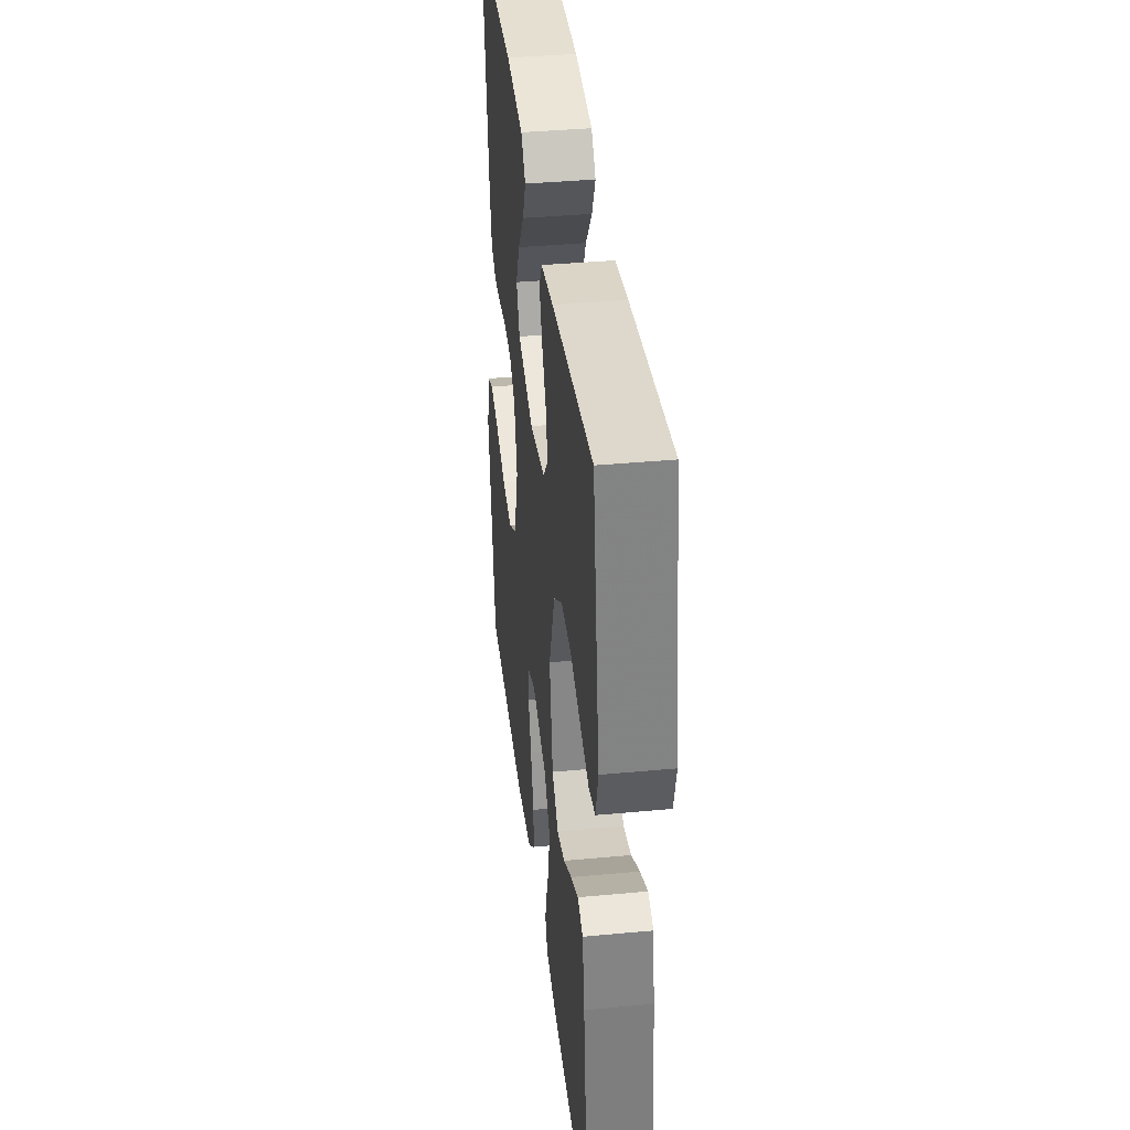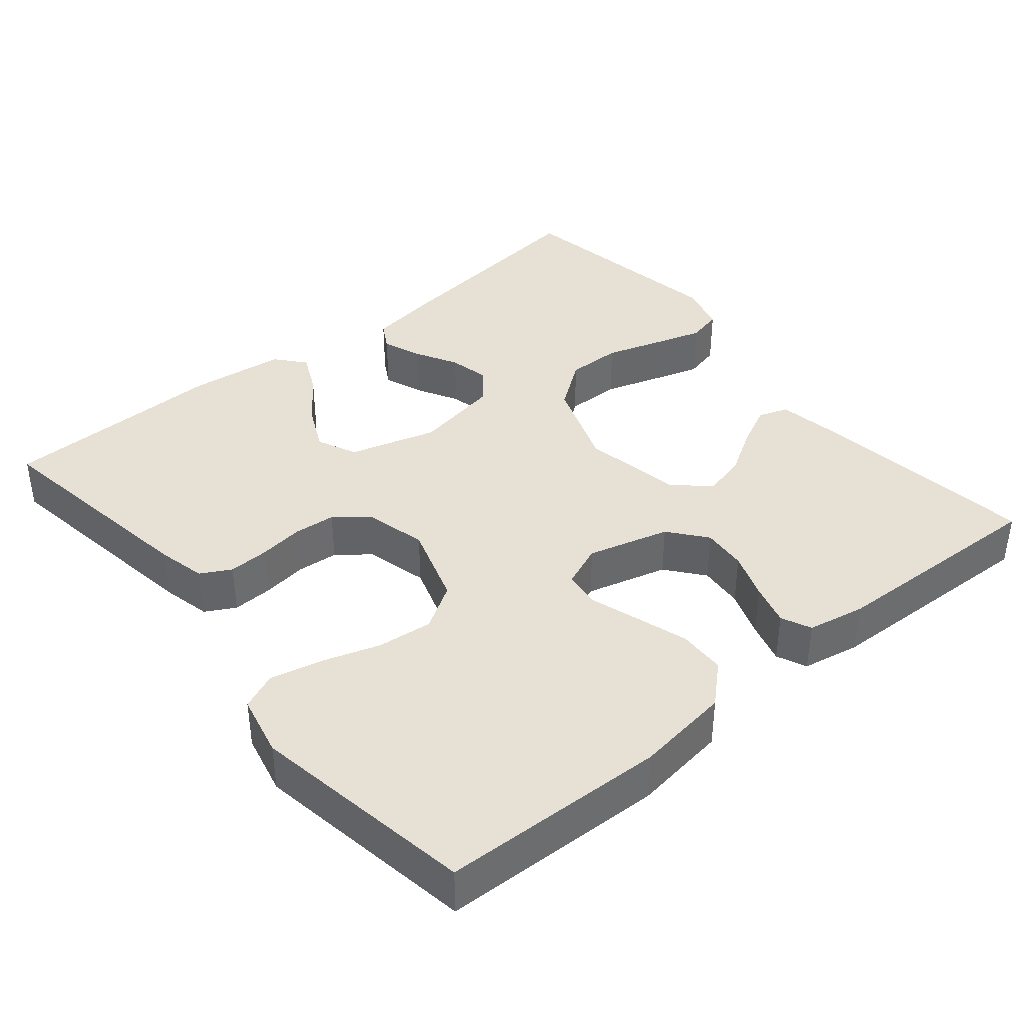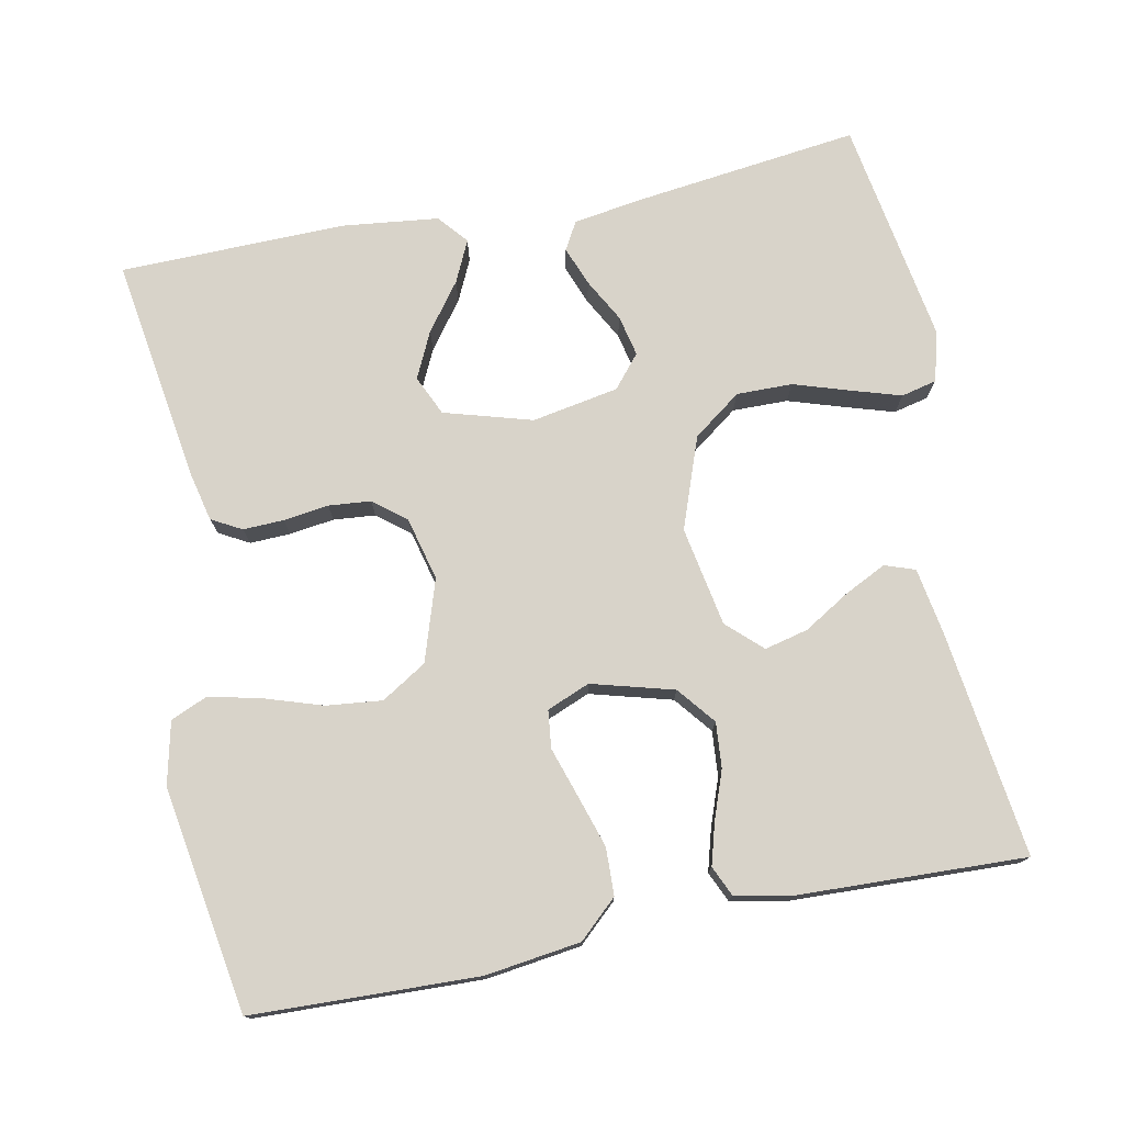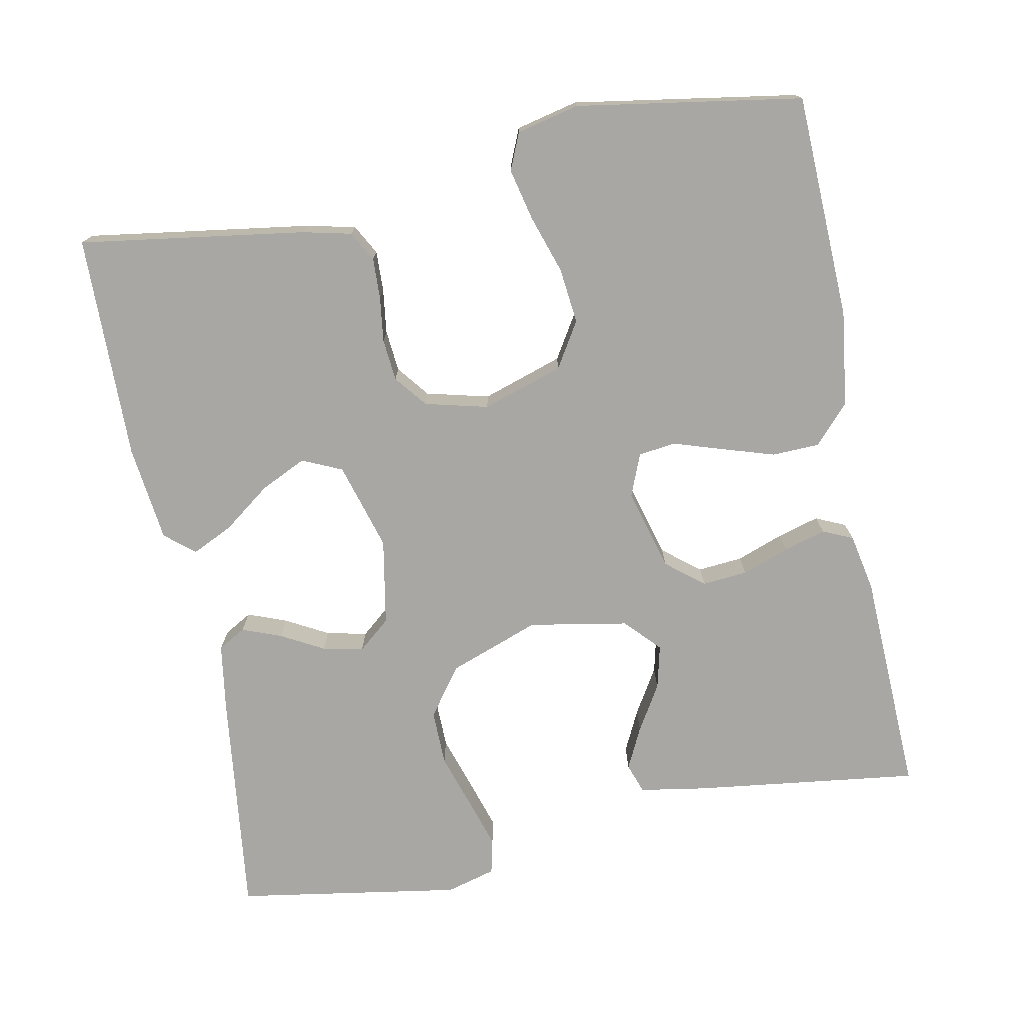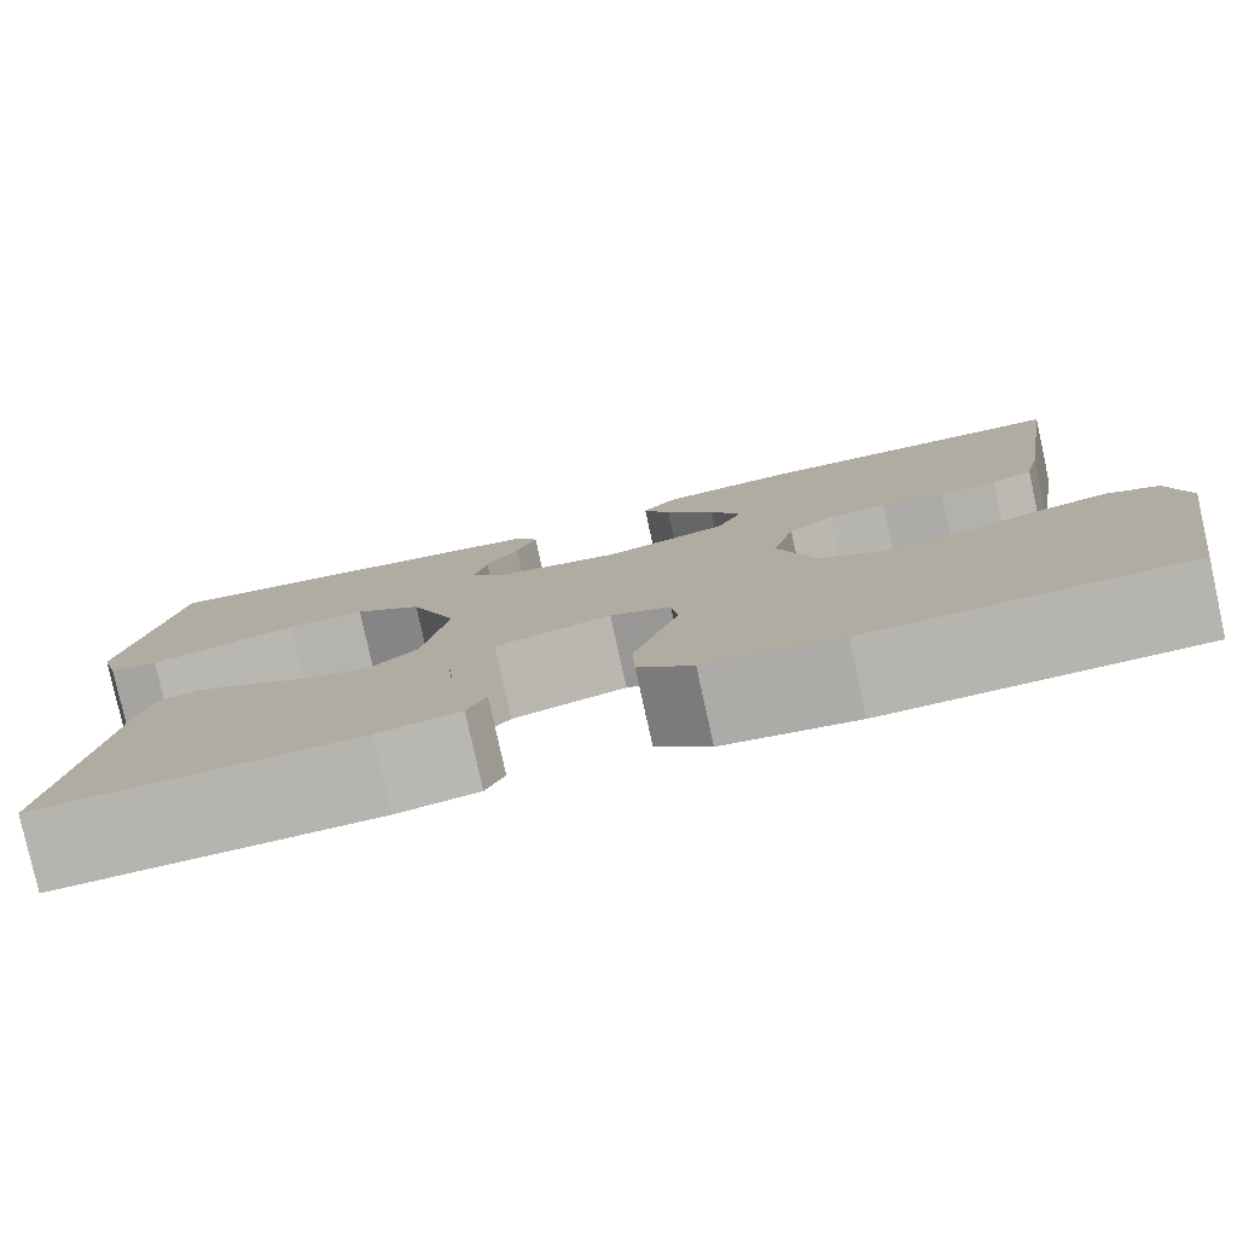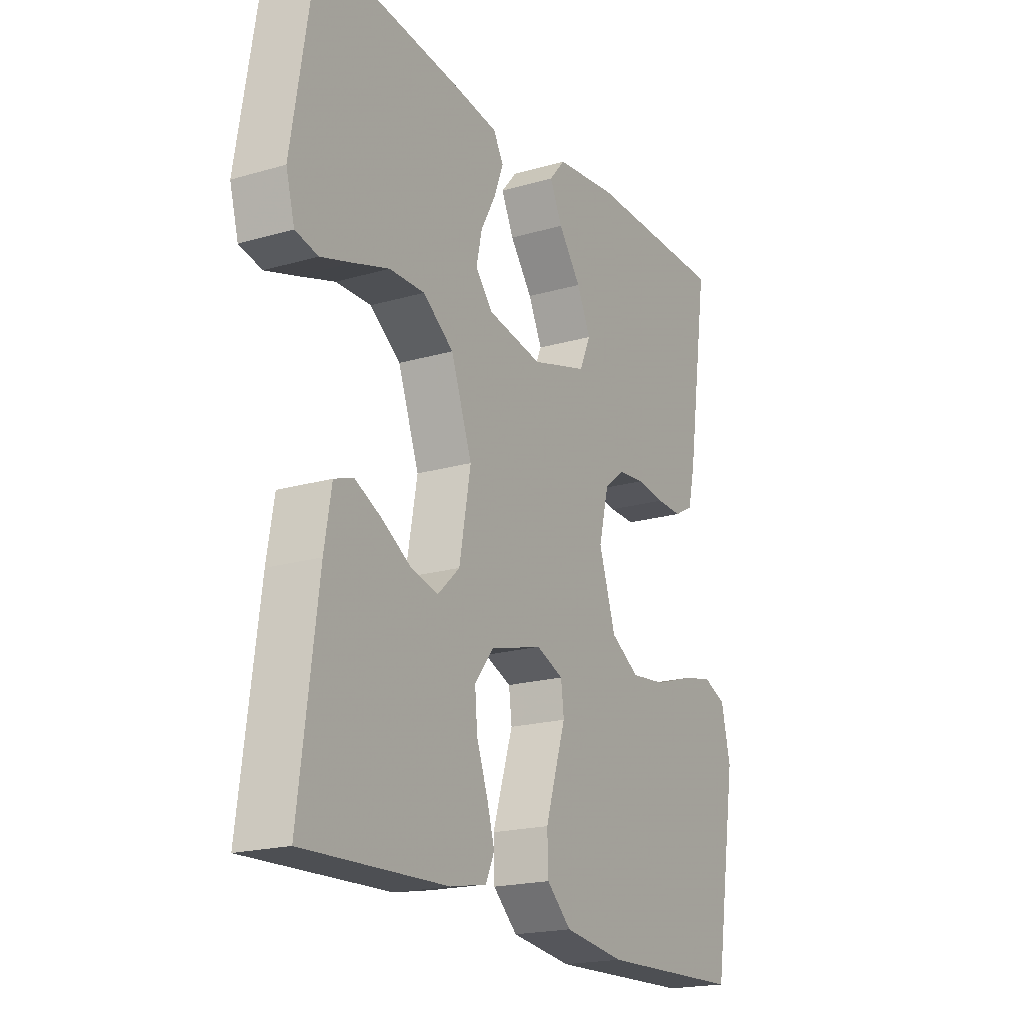
<metadata>
{"format":"obj","ext":"obj","renderer":"f3d","projection":"perspective","resolution":1024,"background":"white","views":[{"elev":38.5,"azim":-96.7,"up":"+Z"},{"elev":39.3,"azim":140.3,"up":"+Y"},{"elev":75.9,"azim":168.7,"up":"+Y"},{"elev":-74.7,"azim":101.2,"up":"+Y"},{"elev":-79.7,"azim":12.4,"up":"+Z"},{"elev":-19.5,"azim":-61.4,"up":"+Z"}]}
</metadata>
<code>
v -0.5 0.07 -0.5
v -0.461 0.07 -0.2
v -0.446 0.07 -0.111
v -0.406 0.07 -0.097
v -0.351 0.07 -0.124
v -0.29 0.07 -0.161
v -0.232 0.07 -0.175
v -0.186 0.07 -0.132
v -0.162 0.07 0
v -0.206 0.07 0.121
v -0.27 0.07 0.168
v -0.344 0.07 0.167
v -0.419 0.07 0.143
v -0.484 0.07 0.123
v -0.531 0.07 0.134
v -0.549 0.07 0.2
v -0.5 0.07 0.5
v -0.2 0.07 0.463
v -0.109 0.07 0.449
v -0.088 0.07 0.412
v -0.108 0.07 0.36
v -0.139 0.07 0.303
v -0.151 0.07 0.249
v -0.115 0.07 0.206
v 0 0.07 0.185
v 0.117 0.07 0.219
v 0.141 0.07 0.272
v 0.112 0.07 0.333
v 0.065 0.07 0.396
v 0.039 0.07 0.451
v 0.072 0.07 0.49
v 0.2 0.07 0.505
v 0.5 0.07 0.5
v 0.455 0.07 0.2
v 0.44 0.07 0.135
v 0.4 0.07 0.113
v 0.346 0.07 0.115
v 0.286 0.07 0.123
v 0.23 0.07 0.118
v 0.187 0.07 0.084
v 0.166 0.07 0
v 0.201 0.07 -0.108
v 0.261 0.07 -0.145
v 0.335 0.07 -0.137
v 0.412 0.07 -0.112
v 0.481 0.07 -0.096
v 0.53 0.07 -0.117
v 0.549 0.07 -0.2
v 0.5 0.07 -0.5
v 0.2 0.07 -0.51
v 0.073 0.07 -0.493
v 0.022 0.07 -0.446
v 0.02 0.07 -0.383
v 0.042 0.07 -0.313
v 0.063 0.07 -0.248
v 0.057 0.07 -0.198
v 0 0.07 -0.175
v -0.109 0.07 -0.205
v -0.149 0.07 -0.255
v -0.144 0.07 -0.315
v -0.121 0.07 -0.378
v -0.105 0.07 -0.434
v -0.123 0.07 -0.474
v -0.2 0.07 -0.489
v -0.5 0 -0.5
v -0.461 0 -0.2
v -0.446 0 -0.111
v -0.406 0 -0.097
v -0.351 0 -0.124
v -0.29 0 -0.161
v -0.232 0 -0.175
v -0.186 0 -0.132
v -0.162 0 0
v -0.206 0 0.121
v -0.27 0 0.168
v -0.344 0 0.167
v -0.419 0 0.143
v -0.484 0 0.123
v -0.531 0 0.134
v -0.549 0 0.2
v -0.5 0 0.5
v -0.2 0 0.463
v -0.109 0 0.449
v -0.088 0 0.412
v -0.108 0 0.36
v -0.139 0 0.303
v -0.151 0 0.249
v -0.115 0 0.206
v 0 0 0.185
v 0.117 0 0.219
v 0.141 0 0.272
v 0.112 0 0.333
v 0.065 0 0.396
v 0.039 0 0.451
v 0.072 0 0.49
v 0.2 0 0.505
v 0.5 0 0.5
v 0.455 0 0.2
v 0.44 0 0.135
v 0.4 0 0.113
v 0.346 0 0.115
v 0.286 0 0.123
v 0.23 0 0.118
v 0.187 0 0.084
v 0.166 0 0
v 0.201 0 -0.108
v 0.261 0 -0.145
v 0.335 0 -0.137
v 0.412 0 -0.112
v 0.481 0 -0.096
v 0.53 0 -0.117
v 0.549 0 -0.2
v 0.5 0 -0.5
v 0.2 0 -0.51
v 0.073 0 -0.493
v 0.022 0 -0.446
v 0.02 0 -0.383
v 0.042 0 -0.313
v 0.063 0 -0.248
v 0.057 0 -0.198
v 0 0 -0.175
v -0.109 0 -0.205
v -0.149 0 -0.255
v -0.144 0 -0.315
v -0.121 0 -0.378
v -0.105 0 -0.434
v -0.123 0 -0.474
v -0.2 0 -0.489
f 4 5 6
f 3 4 6
f 2 3 6
f 1 2 6
f 64 1 6
f 63 64 6
f 62 63 6
f 61 62 6
f 60 61 6
f 59 60 6 7
f 58 59 7 8
f 57 58 8 9
f 56 57 9 10
f 53 54 55
f 52 53 55
f 51 52 55
f 50 51 55
f 49 50 55
f 48 49 55
f 47 48 55
f 46 47 55
f 45 46 55
f 44 45 55
f 43 44 55 56
f 42 43 56 10
f 36 37 38
f 35 36 38
f 34 35 38
f 33 34 38
f 32 33 38
f 31 32 38
f 30 31 38
f 29 30 38
f 28 29 38
f 27 28 38 39
f 26 27 39 40
f 20 21 22
f 19 20 22
f 18 19 22
f 17 18 22
f 16 17 22
f 15 16 22
f 14 15 22
f 13 14 22
f 12 13 22
f 11 12 22 23
f 41 42 10 11
f 25 26 40 41
f 24 25 41 11
f 11 23 24
f 70 69 68
f 70 68 67
f 70 67 66
f 70 66 65
f 70 65 128
f 70 128 127
f 70 127 126
f 70 126 125
f 70 125 124
f 71 70 124 123
f 72 71 123 122
f 73 72 122 121
f 74 73 121 120
f 119 118 117
f 119 117 116
f 119 116 115
f 119 115 114
f 119 114 113
f 119 113 112
f 119 112 111
f 119 111 110
f 119 110 109
f 119 109 108
f 120 119 108 107
f 74 120 107 106
f 102 101 100
f 102 100 99
f 102 99 98
f 102 98 97
f 102 97 96
f 102 96 95
f 102 95 94
f 102 94 93
f 102 93 92
f 103 102 92 91
f 104 103 91 90
f 86 85 84
f 86 84 83
f 86 83 82
f 86 82 81
f 86 81 80
f 86 80 79
f 86 79 78
f 86 78 77
f 86 77 76
f 87 86 76 75
f 75 74 106 105
f 105 104 90 89
f 75 105 89 88
f 88 87 75
f 1 65 66 2
f 2 66 67 3
f 3 67 68 4
f 4 68 69 5
f 5 69 70 6
f 6 70 71 7
f 7 71 72 8
f 8 72 73 9
f 9 73 74 10
f 10 74 75 11
f 11 75 76 12
f 12 76 77 13
f 13 77 78 14
f 14 78 79 15
f 15 79 80 16
f 16 80 81 17
f 17 81 82 18
f 18 82 83 19
f 19 83 84 20
f 20 84 85 21
f 21 85 86 22
f 22 86 87 23
f 23 87 88 24
f 24 88 89 25
f 25 89 90 26
f 26 90 91 27
f 27 91 92 28
f 28 92 93 29
f 29 93 94 30
f 30 94 95 31
f 31 95 96 32
f 32 96 97 33
f 33 97 98 34
f 34 98 99 35
f 35 99 100 36
f 36 100 101 37
f 37 101 102 38
f 38 102 103 39
f 39 103 104 40
f 40 104 105 41
f 41 105 106 42
f 42 106 107 43
f 43 107 108 44
f 44 108 109 45
f 45 109 110 46
f 46 110 111 47
f 47 111 112 48
f 48 112 113 49
f 49 113 114 50
f 50 114 115 51
f 51 115 116 52
f 52 116 117 53
f 53 117 118 54
f 54 118 119 55
f 55 119 120 56
f 56 120 121 57
f 57 121 122 58
f 58 122 123 59
f 59 123 124 60
f 60 124 125 61
f 61 125 126 62
f 62 126 127 63
f 63 127 128 64
f 64 128 65 1

</code>
